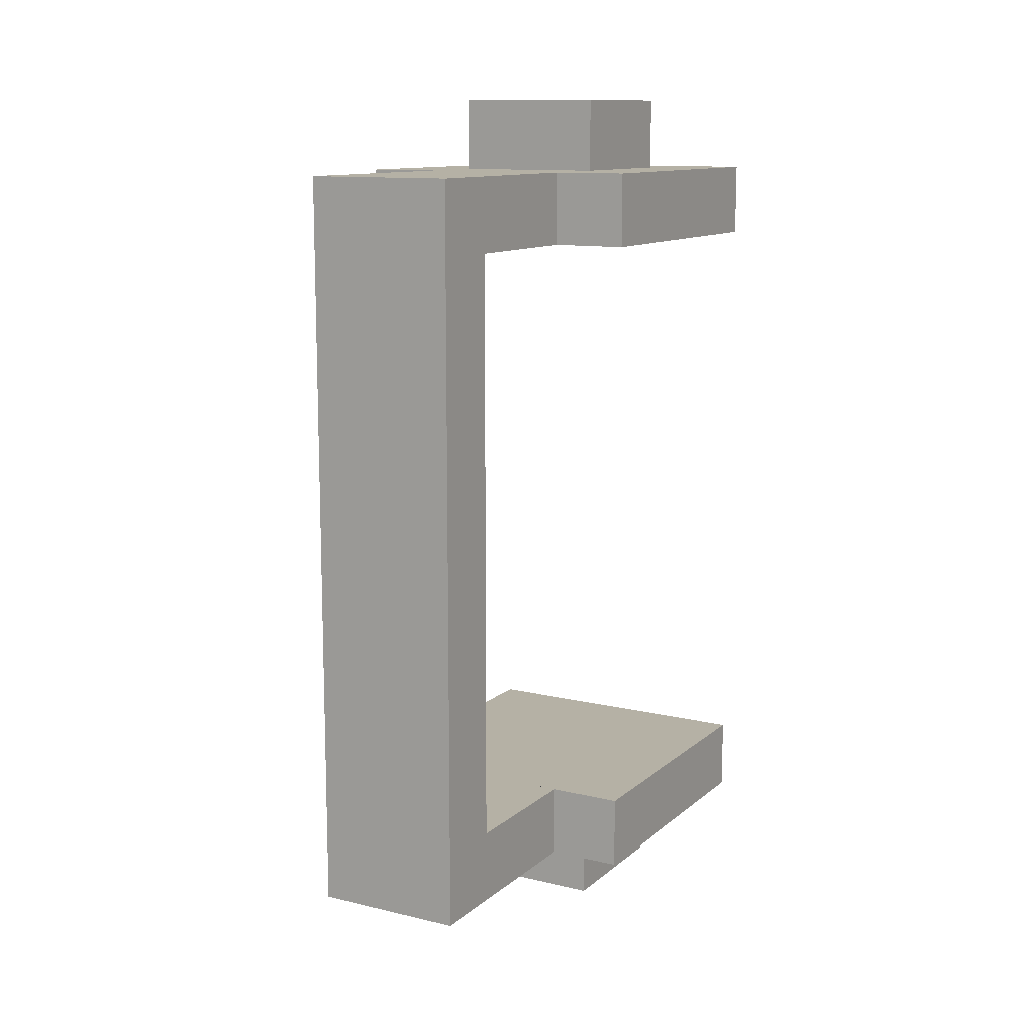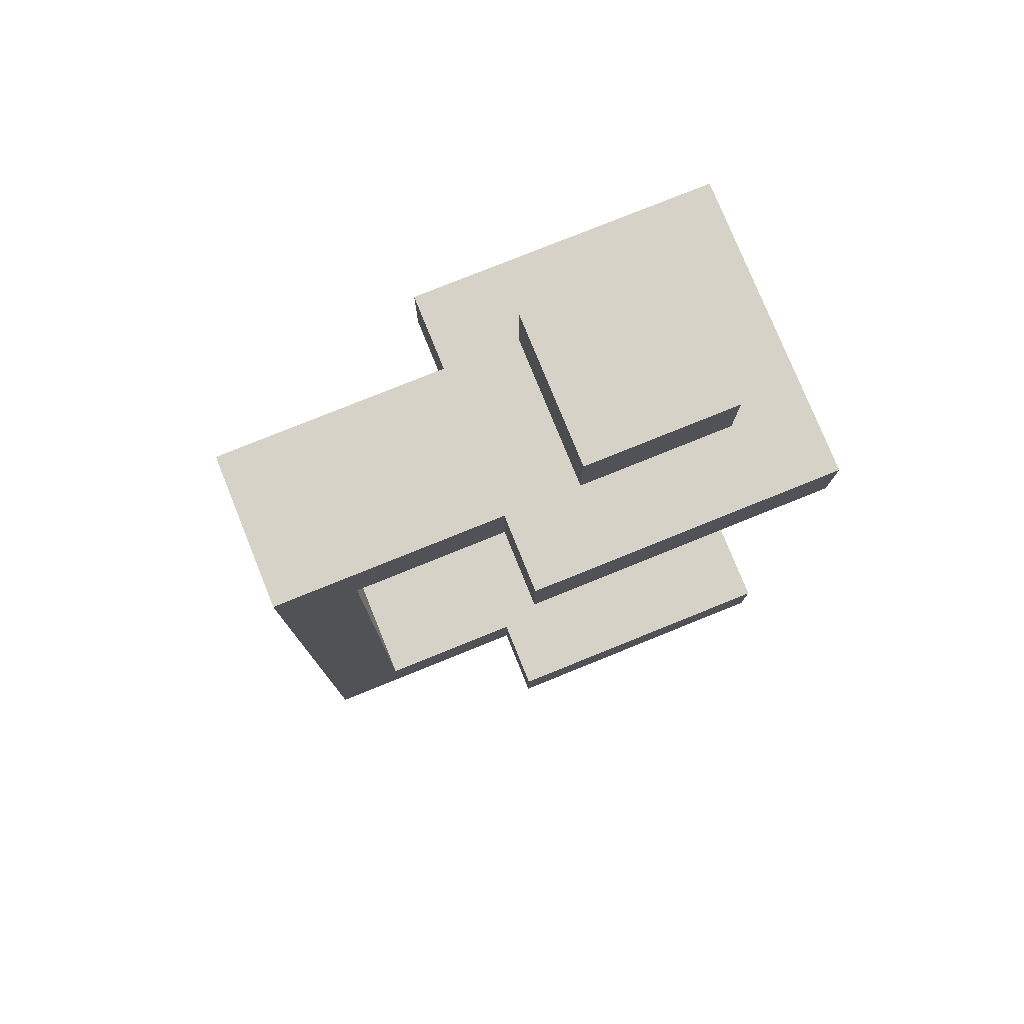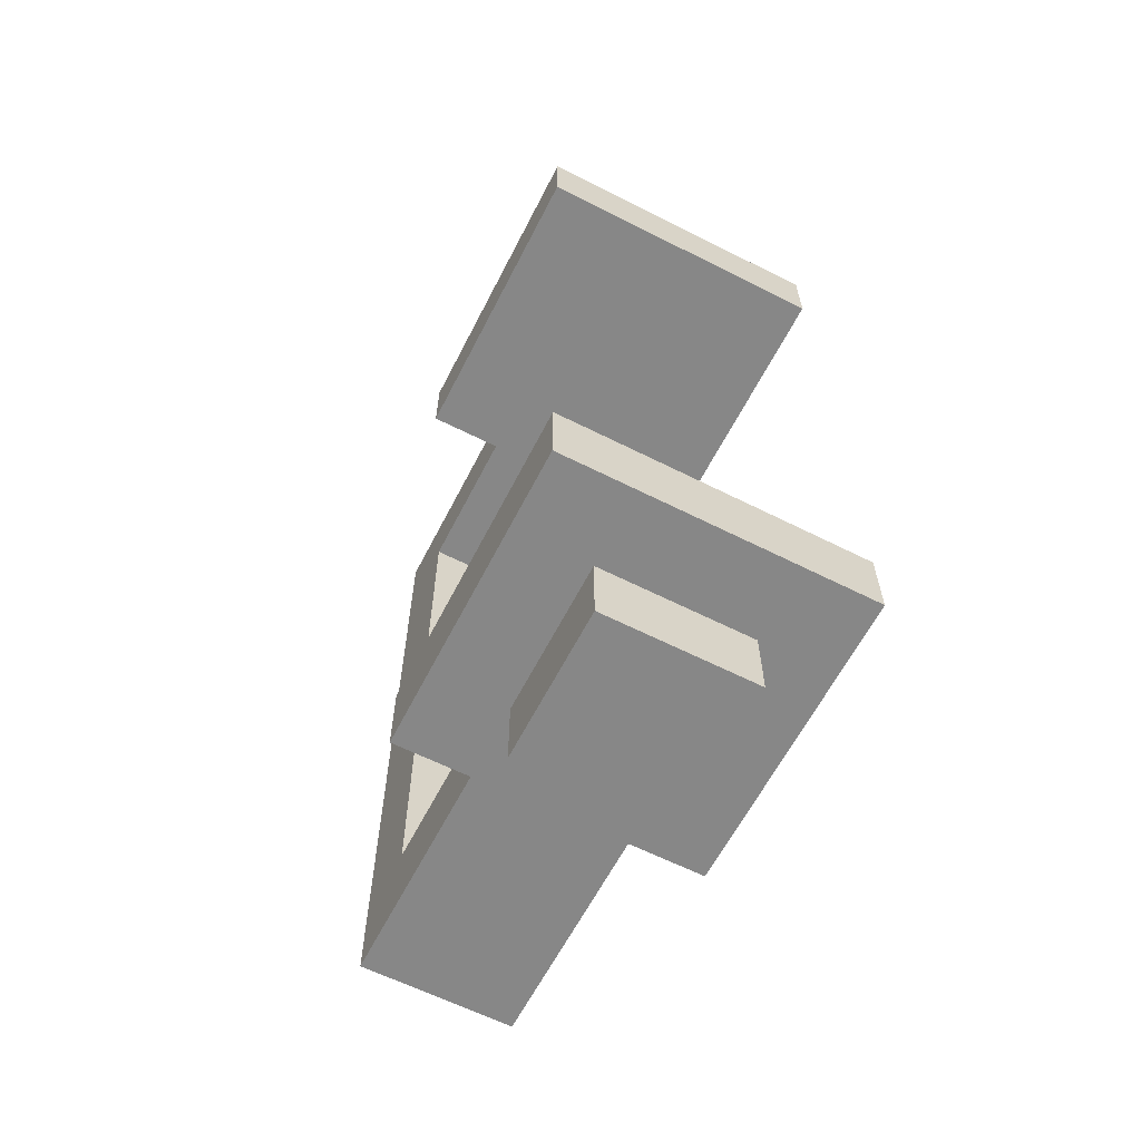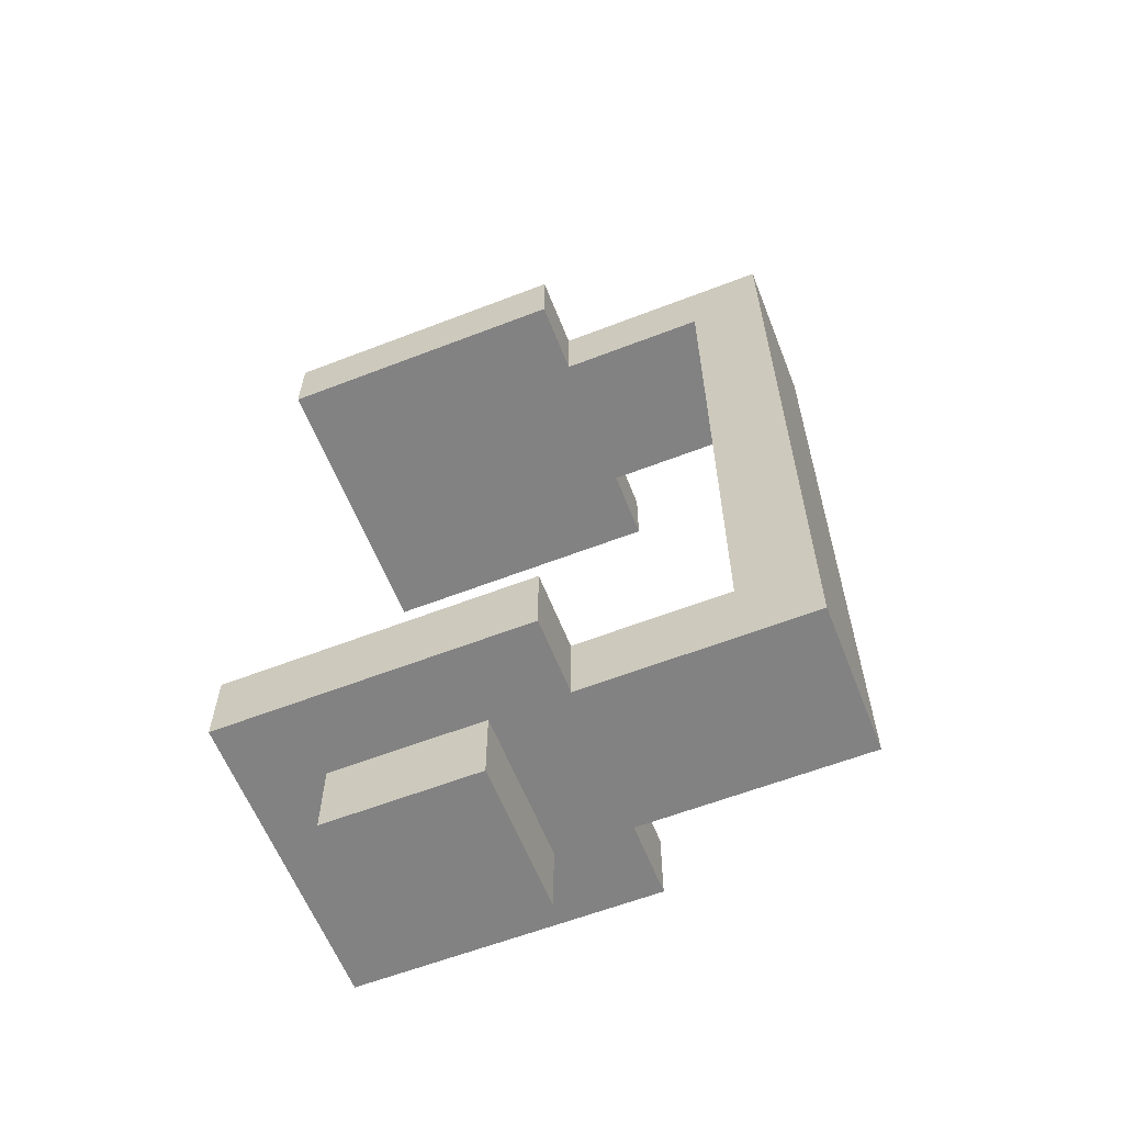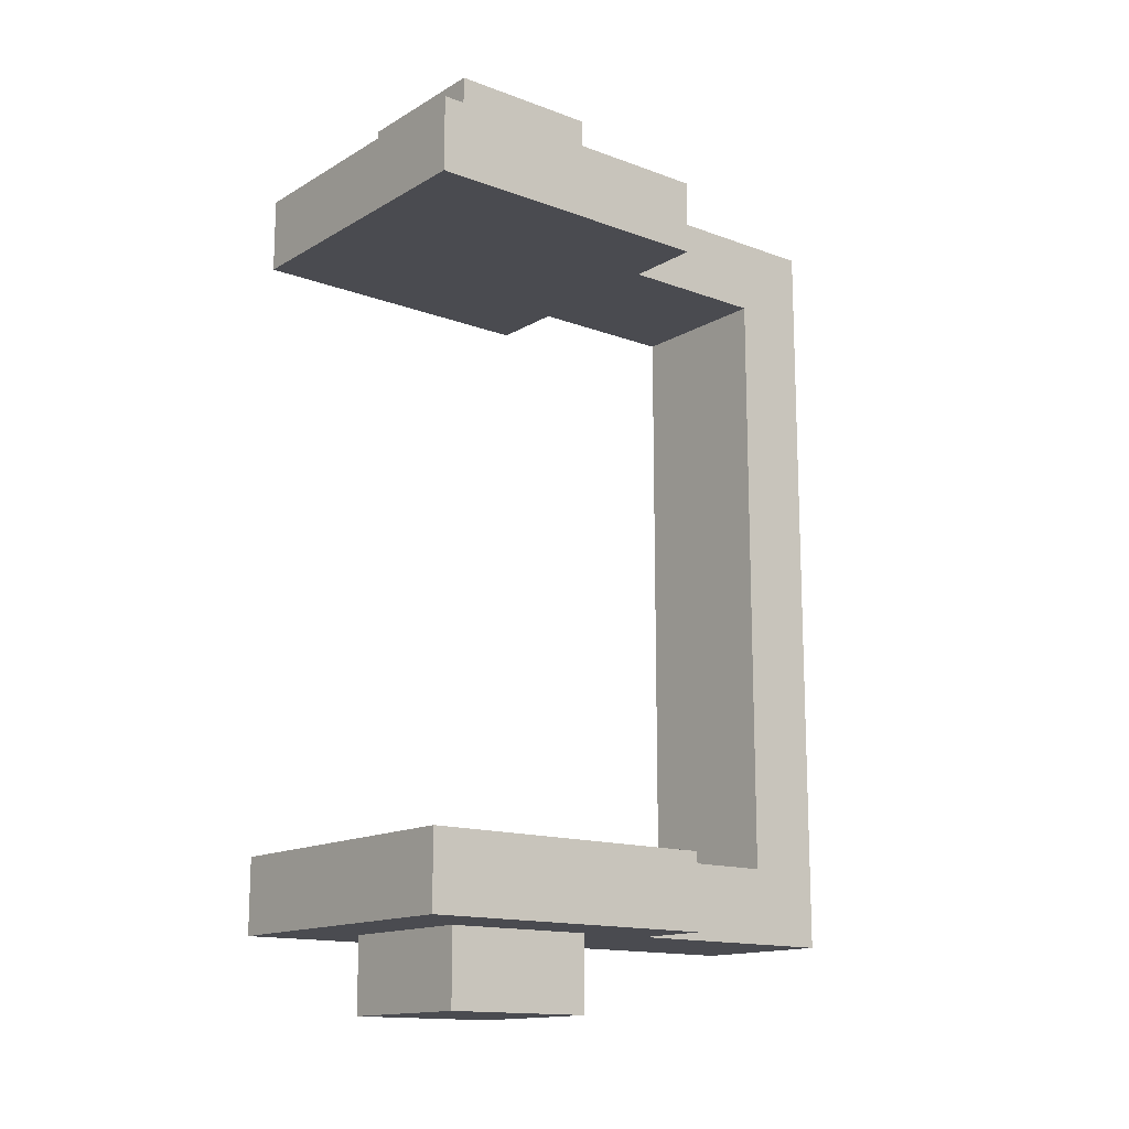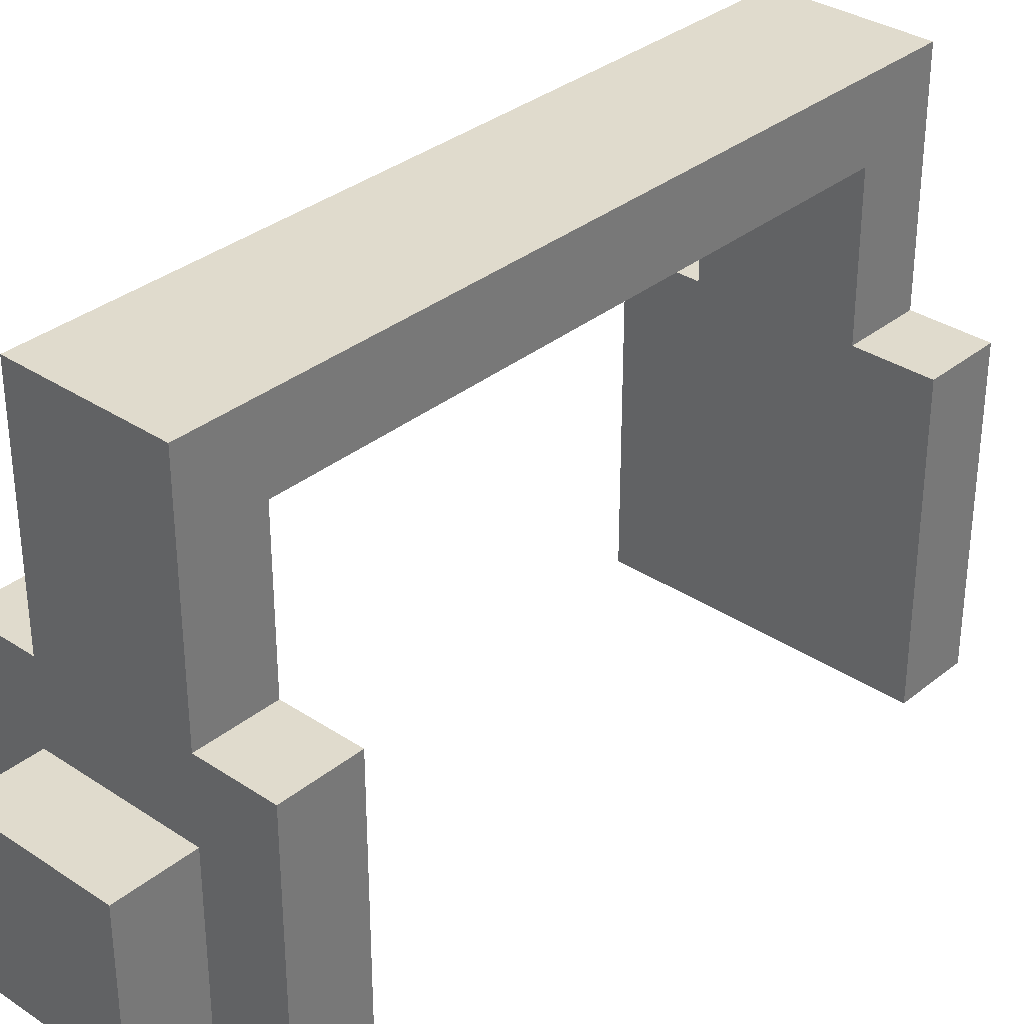
<metadata>
{"format":"obj","ext":"obj","renderer":"f3d","projection":"perspective","resolution":1024,"background":"white","views":[{"elev":11.9,"azim":29.3,"up":"+Y"},{"elev":77.9,"azim":68.0,"up":"+Y"},{"elev":-62.3,"azim":152.9,"up":"+Y"},{"elev":-60.9,"azim":-68.5,"up":"+Y"},{"elev":-14.6,"azim":-128.8,"up":"+Y"},{"elev":33.3,"azim":-137.7,"up":"+Z"}]}
</metadata>
<code>
g hat_Headphones
v 0.06542 0.25 0.5002
v 0.06542 0.25 0.3752
v -0.05958 0.25 0.3752
v -0.05958 0.25 0.5002
v 0.1279 0.25 0.3752
v 0.1279 0.25 0.1252
v -0.1221 0.25 0.1252
v -0.1221 0.25 0.3752
v -0.1221 0.25 0.3752
v 0.06542 0.25 0.3752
v 0.1279 0.25 0.3752
v -0.05958 0.25 0.3752
v -0.1221 0.312 0.1252
v 0.1279 0.312 0.1252
v -0.05958 0.312 0.1877
v -0.1221 0.312 0.3752
v -0.05958 0.312 0.3127
v 0.06542 0.312 0.3127
v -0.05958 0.312 0.3752
v -0.05958 0.312 0.5622
v 0.06542 0.312 0.3752
v 0.06542 0.312 0.5622
v 0.06542 0.312 0.1877
v 0.1279 0.312 0.3752
v -0.05958 0.374 0.3127
v -0.05958 0.374 0.1877
v 0.06542 0.374 0.1877
v 0.06542 0.374 0.3127
v 0.1279 0.25 0.1252
v 0.1279 0.312 0.1252
v -0.1221 0.312 0.1252
v -0.1221 0.25 0.1252
v -0.1221 0.25 0.1252
v -0.1221 0.312 0.1252
v -0.1221 0.312 0.3752
v -0.1221 0.25 0.3752
v -0.1221 0.25 0.3752
v -0.1221 0.312 0.3752
v -0.05958 0.312 0.3752
v -0.05958 0.25 0.3752
v 0.06542 0.25 0.3752
v 0.06542 0.312 0.3752
v 0.1279 0.312 0.3752
v 0.1279 0.25 0.3752
v 0.1279 0.25 0.3752
v 0.1279 0.312 0.3752
v 0.1279 0.312 0.1252
v 0.1279 0.25 0.1252
v 0.06542 0.312 0.1877
v 0.06542 0.374 0.1877
v -0.05958 0.374 0.1877
v -0.05958 0.312 0.1877
v -0.05958 0.312 0.1877
v -0.05958 0.374 0.1877
v -0.05958 0.374 0.3127
v -0.05958 0.312 0.3127
v -0.05958 0.312 0.3127
v -0.05958 0.374 0.3127
v 0.06542 0.374 0.3127
v 0.06542 0.312 0.3127
v 0.06542 0.312 0.3127
v 0.06542 0.374 0.3127
v 0.06542 0.374 0.1877
v 0.06542 0.312 0.1877
v 0.06542 -0.25 0.3752
v 0.06542 -0.312 0.3752
v 0.06542 -0.312 0.5622
v 0.06542 -0.25 0.5002
v 0.06542 0.312 0.5622
v 0.06542 0.25 0.5002
v 0.06542 0.312 0.3752
v 0.06542 0.25 0.3752
v -0.05958 -0.312 0.5622
v -0.05958 -0.312 0.3752
v -0.05958 -0.25 0.5002
v -0.05958 0.312 0.5622
v -0.05958 0.25 0.5002
v -0.05958 0.25 0.3752
v -0.05958 0.312 0.3752
v -0.05958 -0.25 0.3752
v -0.05958 -0.25 0.5002
v -0.05958 -0.25 0.3752
v 0.06542 -0.25 0.3752
v 0.06542 -0.25 0.5002
v 0.1279 -0.25 0.3752
v -0.1221 -0.25 0.3752
v 0.1279 -0.25 0.1252
v -0.1221 -0.25 0.1252
v 0.1279 -0.312 0.1252
v -0.1221 -0.312 0.1252
v 0.06542 -0.312 0.1877
v 0.1279 -0.312 0.3752
v 0.06542 -0.312 0.3127
v -0.05958 -0.312 0.3127
v 0.06542 -0.312 0.3752
v 0.06542 -0.312 0.5622
v -0.05958 -0.312 0.3752
v -0.05958 -0.312 0.5622
v -0.05958 -0.312 0.1877
v -0.1221 -0.312 0.3752
v 0.06542 -0.374 0.3127
v 0.06542 -0.374 0.1877
v -0.05958 -0.374 0.1877
v -0.05958 -0.374 0.3127
v -0.1221 -0.25 0.1252
v -0.1221 -0.312 0.1252
v 0.1279 -0.312 0.1252
v 0.1279 -0.25 0.1252
v 0.1279 -0.25 0.1252
v 0.1279 -0.312 0.1252
v 0.1279 -0.312 0.3752
v 0.1279 -0.25 0.3752
v 0.1279 -0.25 0.3752
v 0.1279 -0.312 0.3752
v 0.06542 -0.312 0.3752
v 0.06542 -0.25 0.3752
v -0.05958 -0.25 0.3752
v -0.05958 -0.312 0.3752
v -0.1221 -0.312 0.3752
v -0.1221 -0.25 0.3752
v -0.1221 -0.25 0.3752
v -0.1221 -0.312 0.3752
v -0.1221 -0.312 0.1252
v -0.1221 -0.25 0.1252
v -0.05958 -0.312 0.1877
v -0.05958 -0.374 0.1877
v 0.06542 -0.374 0.1877
v 0.06542 -0.312 0.1877
v 0.06542 -0.312 0.1877
v 0.06542 -0.374 0.1877
v 0.06542 -0.374 0.3127
v 0.06542 -0.312 0.3127
v 0.06542 -0.312 0.3127
v 0.06542 -0.374 0.3127
v -0.05958 -0.374 0.3127
v -0.05958 -0.312 0.3127
v -0.05958 -0.312 0.3127
v -0.05958 -0.374 0.3127
v -0.05958 -0.374 0.1877
v -0.05958 -0.312 0.1877
v 0.06542 0.312 0.5622
v 0.06542 -0.312 0.5622
v -0.05958 -0.312 0.5622
v -0.05958 0.312 0.5622
v -0.05958 0.25 0.5002
v -0.05958 -0.25 0.5002
v 0.06542 -0.25 0.5002
v 0.06542 0.25 0.5002
f -146 -147 -148
f -148 -145 -146
f -142 -143 -144
f -144 -141 -142
f -138 -139 -140
f -139 -137 -140
f -134 -135 -136
f -136 -133 -134
f -133 -132 -134
f -133 -131 -132
f -133 -130 -131
f -130 -129 -131
f -128 -131 -129
f -129 -127 -128
f -135 -134 -126
f -126 -125 -135
f -126 -131 -125
f -131 -128 -125
f -122 -123 -124
f -121 -122 -124
f -118 -119 -120
f -117 -118 -120
f -114 -115 -116
f -113 -114 -116
f -110 -111 -112
f -109 -110 -112
f -106 -107 -108
f -105 -106 -108
f -102 -103 -104
f -101 -102 -104
f -98 -99 -100
f -97 -98 -100
f -94 -95 -96
f -93 -94 -96
f -90 -91 -92
f -89 -90 -92
f -86 -87 -88
f -85 -86 -88
f -82 -83 -84
f -84 -81 -82
f -80 -82 -81
f -81 -79 -80
f -79 -78 -80
f -79 -77 -78
f -74 -75 -76
f -76 -73 -74
f -73 -72 -74
f -73 -71 -72
f -73 -70 -71
f -75 -74 -69
f -66 -67 -68
f -68 -65 -66
f -67 -66 -64
f -63 -67 -64
f -63 -64 -62
f -62 -61 -63
f -58 -59 -60
f -60 -57 -58
f -57 -56 -58
f -57 -55 -56
f -57 -54 -55
f -54 -53 -55
f -52 -55 -53
f -53 -51 -52
f -59 -58 -50
f -50 -49 -59
f -50 -55 -49
f -55 -52 -49
f -46 -47 -48
f -45 -46 -48
f -42 -43 -44
f -41 -42 -44
f -38 -39 -40
f -37 -38 -40
f -34 -35 -36
f -33 -34 -36
f -30 -31 -32
f -29 -30 -32
f -26 -27 -28
f -25 -26 -28
f -22 -23 -24
f -21 -22 -24
f -18 -19 -20
f -17 -18 -20
f -14 -15 -16
f -13 -14 -16
f -10 -11 -12
f -9 -10 -12
f -6 -7 -8
f -5 -6 -8
f -2 -3 -4
f -1 -2 -4

</code>
